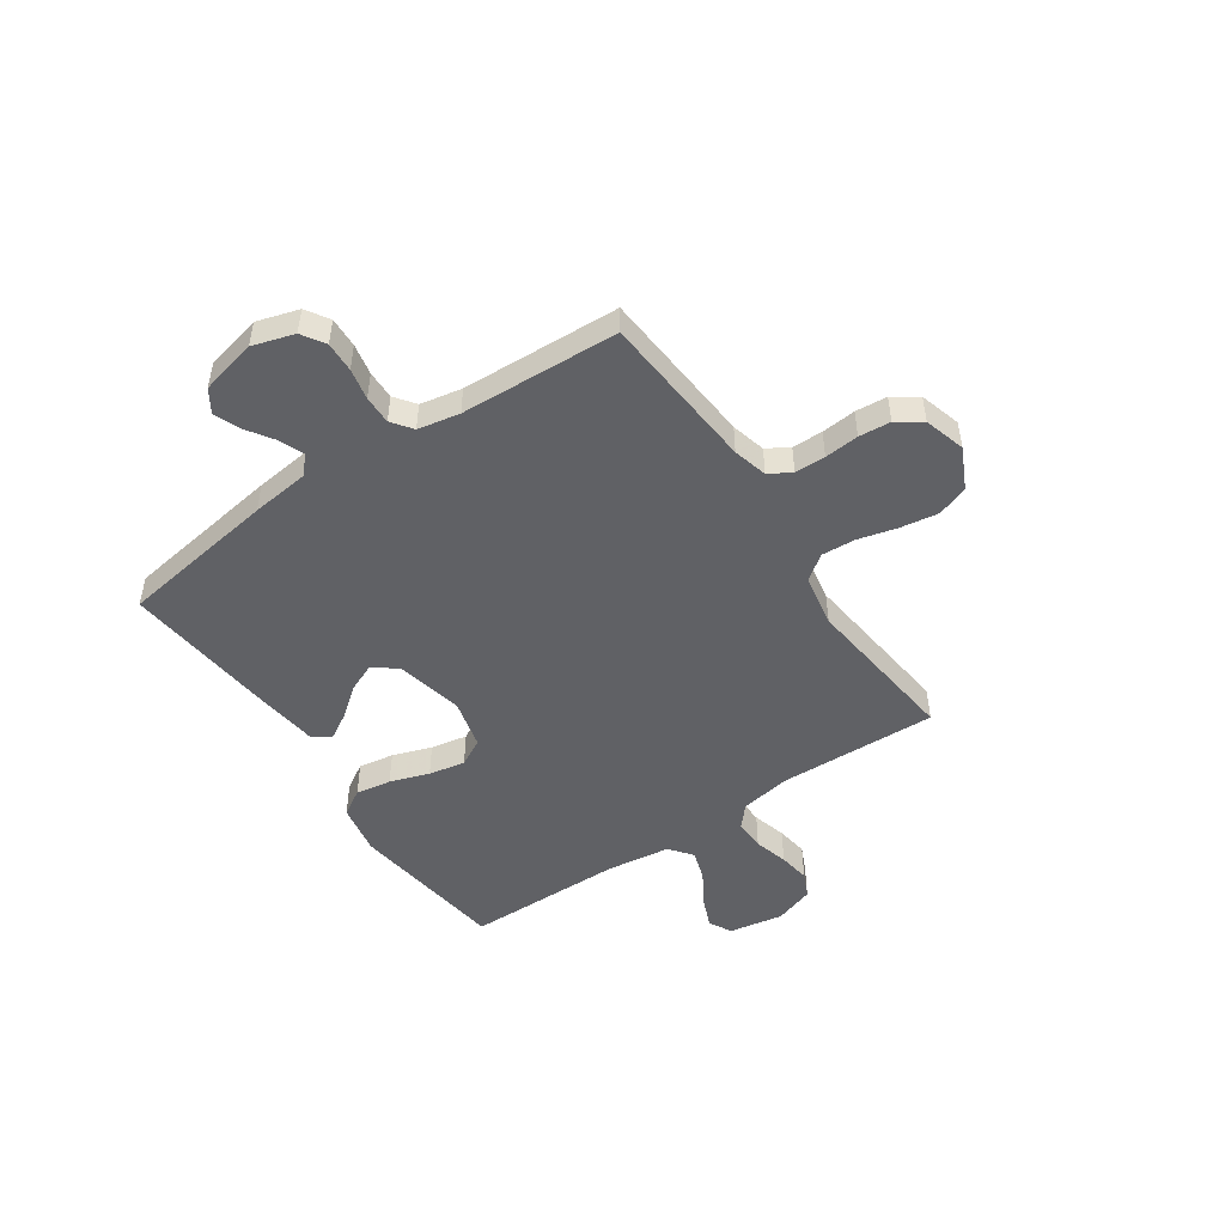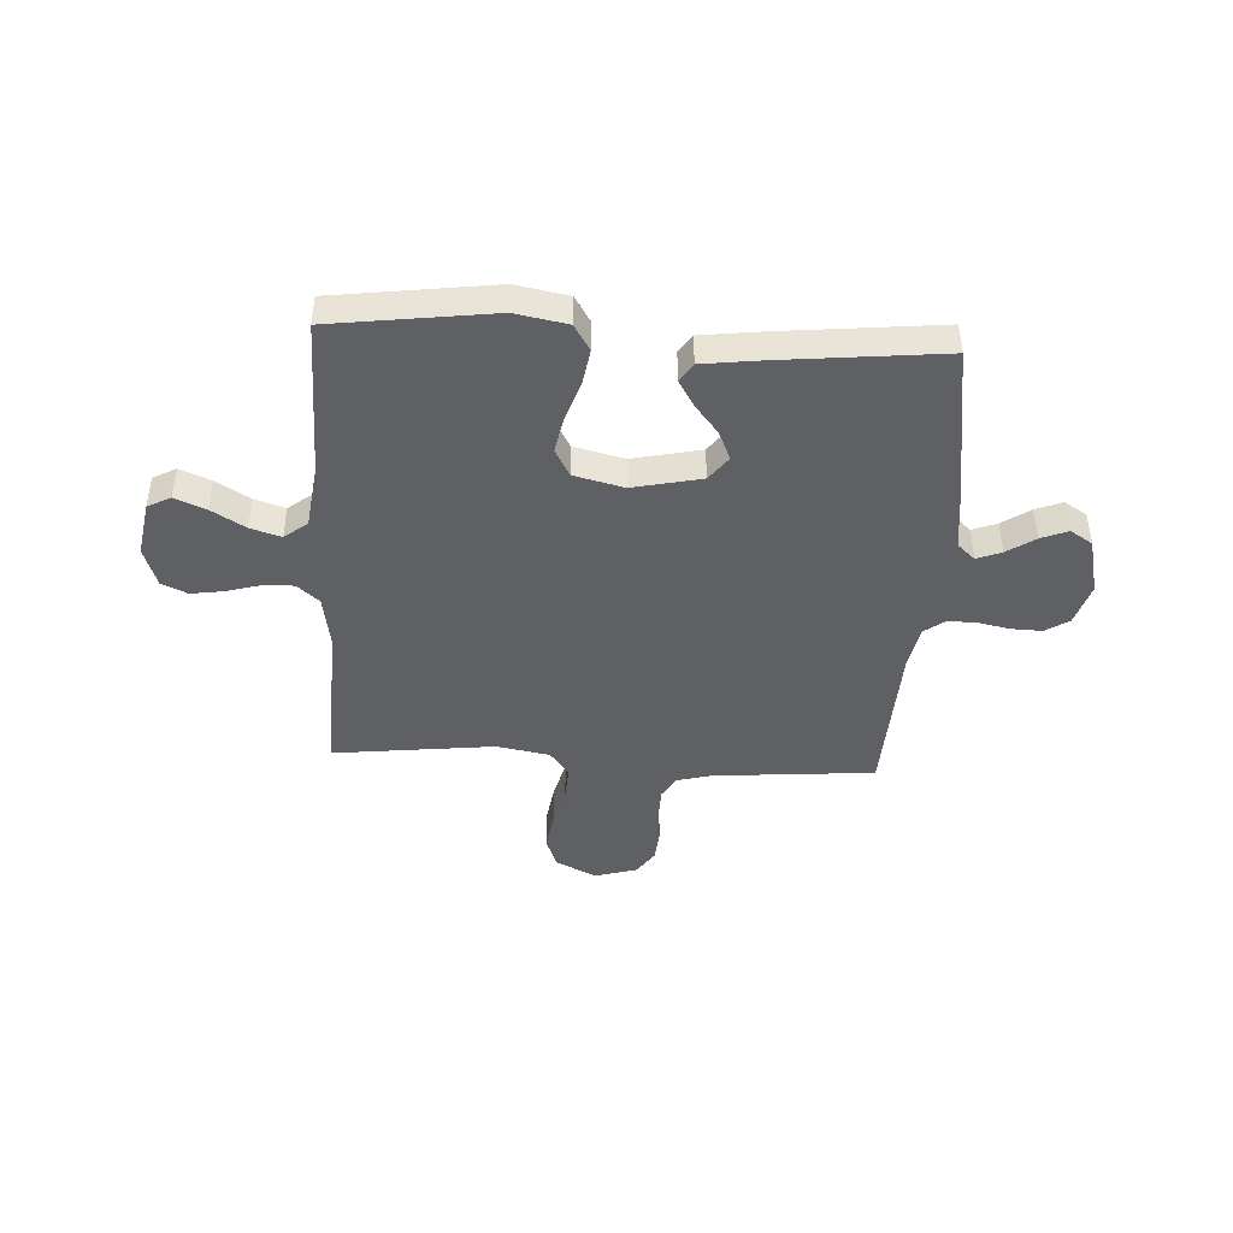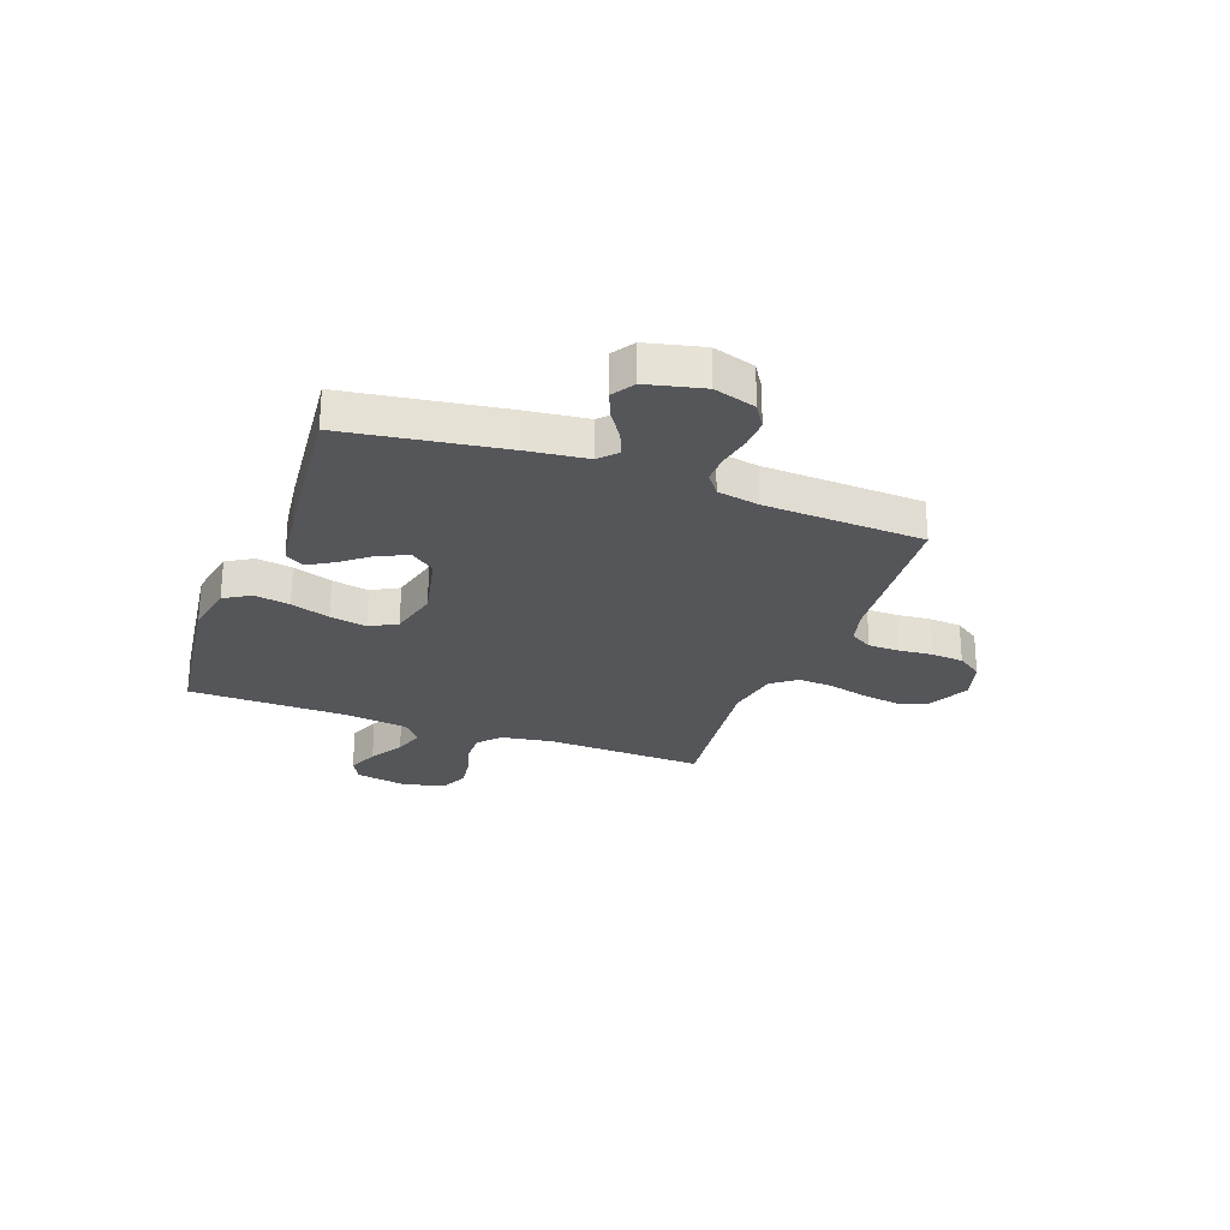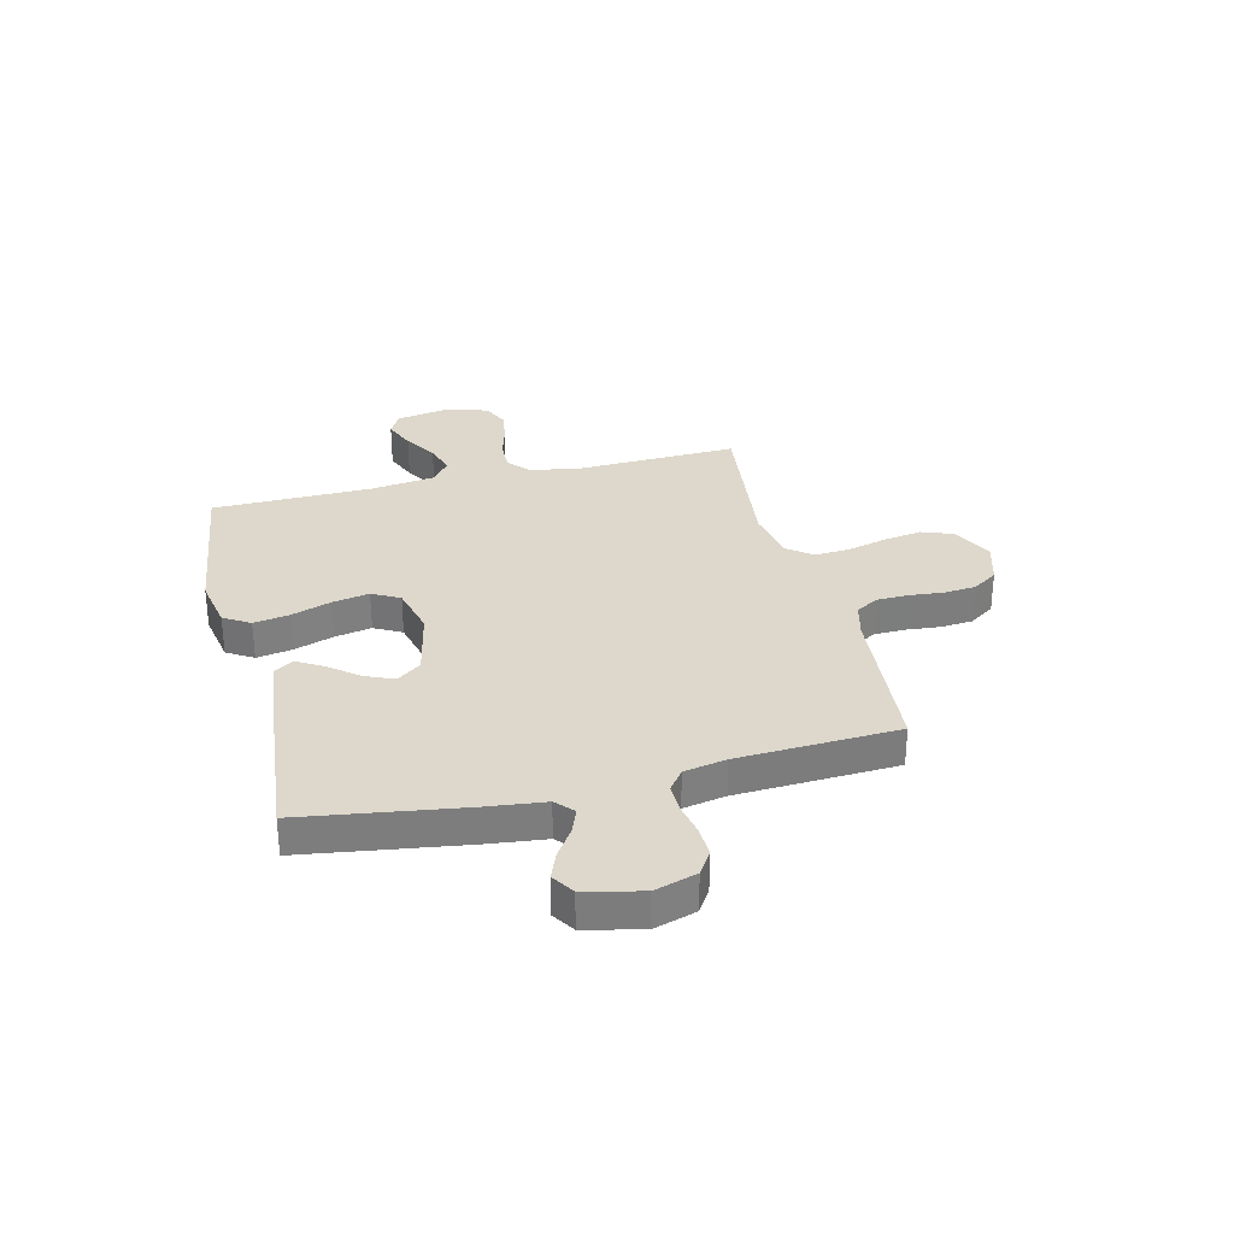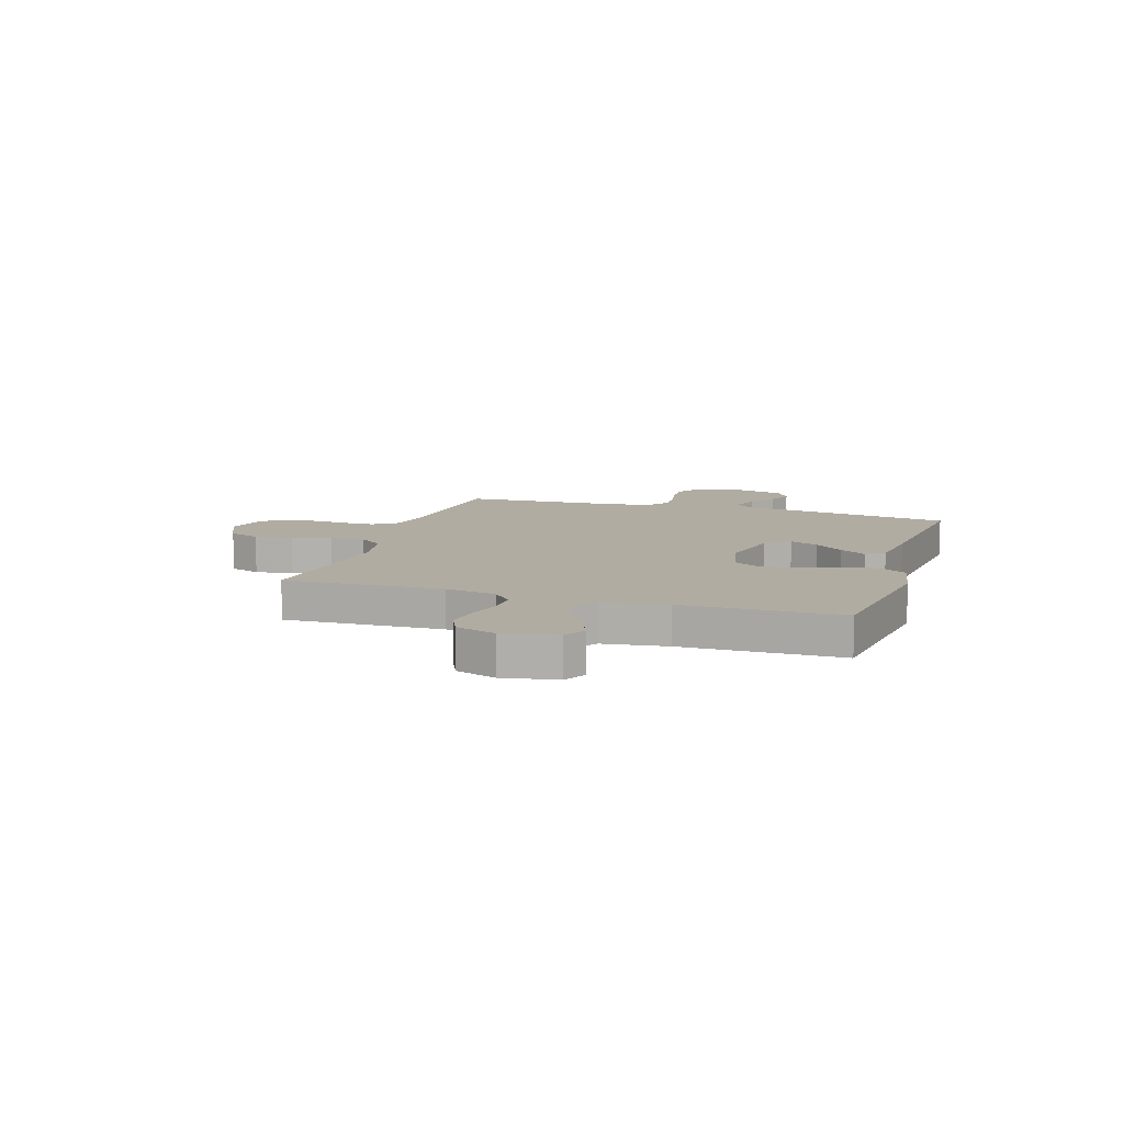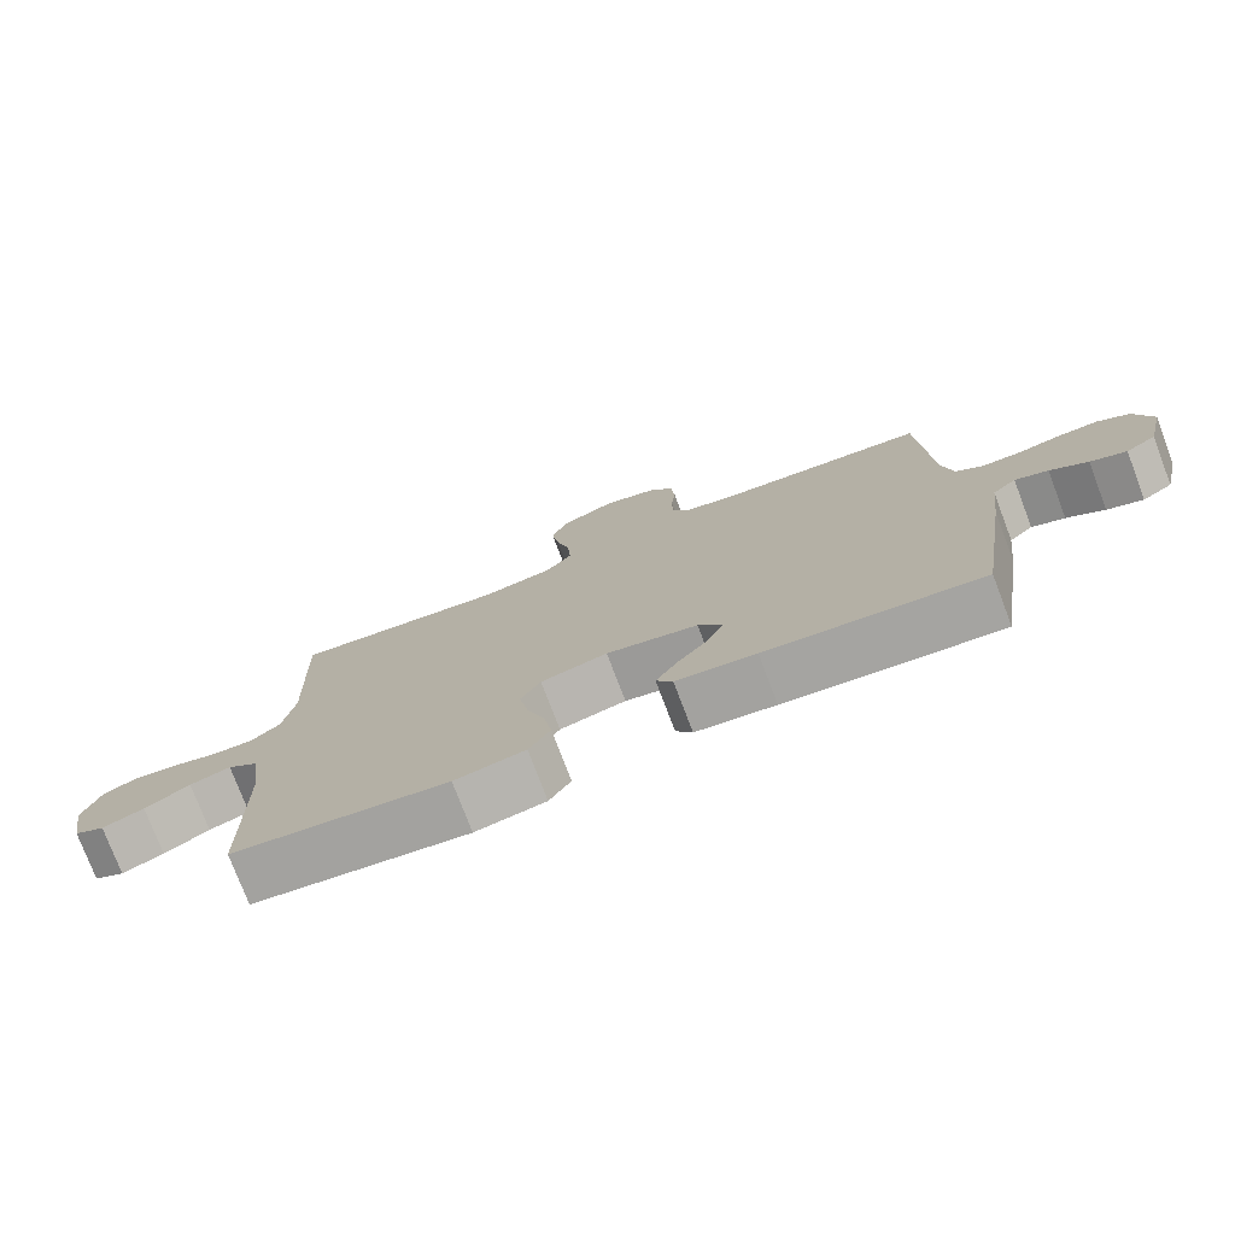
<metadata>
{"format":"obj","ext":"obj","renderer":"f3d","projection":"perspective","resolution":1024,"background":"white","views":[{"elev":-49.4,"azim":-55.9,"up":"+Y"},{"elev":-44.0,"azim":176.8,"up":"+Y"},{"elev":-26.1,"azim":-110.3,"up":"+Y"},{"elev":31.2,"azim":-103.9,"up":"+Y"},{"elev":10.2,"azim":107.6,"up":"+Y"},{"elev":-76.5,"azim":-159.2,"up":"+Z"}]}
</metadata>
<code>
v 0.5 0.07 -0.5
v 0.2 0.07 -0.54
v 0.102 0.07 -0.522
v 0.072 0.07 -0.473
v 0.083 0.07 -0.406
v 0.108 0.07 -0.332
v 0.121 0.07 -0.263
v 0.093 0.07 -0.212
v 0 0.07 -0.189
v -0.128 0.07 -0.217
v -0.162 0.07 -0.262
v -0.139 0.07 -0.316
v -0.095 0.07 -0.371
v -0.066 0.07 -0.42
v -0.089 0.07 -0.455
v -0.2 0.07 -0.469
v -0.5 0.07 -0.5
v -0.545 0.07 -0.2
v -0.558 0.07 -0.09
v -0.591 0.07 -0.06
v -0.637 0.07 -0.078
v -0.689 0.07 -0.113
v -0.739 0.07 -0.133
v -0.781 0.07 -0.106
v -0.806 0.07 0
v -0.782 0.07 0.079
v -0.738 0.07 0.107
v -0.681 0.07 0.105
v -0.622 0.07 0.093
v -0.568 0.07 0.092
v -0.529 0.07 0.121
v -0.514 0.07 0.2
v -0.5 0.07 0.5
v -0.2 0.07 0.525
v -0.135 0.07 0.542
v -0.11 0.07 0.584
v -0.109 0.07 0.642
v -0.115 0.07 0.707
v -0.11 0.07 0.767
v -0.078 0.07 0.814
v 0 0.07 0.837
v 0.077 0.07 0.8
v 0.099 0.07 0.741
v 0.088 0.07 0.669
v 0.069 0.07 0.595
v 0.065 0.07 0.53
v 0.101 0.07 0.483
v 0.2 0.07 0.465
v 0.5 0.07 0.5
v 0.49 0.07 0.2
v 0.506 0.07 0.104
v 0.547 0.07 0.068
v 0.605 0.07 0.07
v 0.669 0.07 0.088
v 0.729 0.07 0.097
v 0.777 0.07 0.075
v 0.802 0.07 0
v 0.784 0.07 -0.103
v 0.741 0.07 -0.126
v 0.683 0.07 -0.102
v 0.62 0.07 -0.064
v 0.563 0.07 -0.046
v 0.52 0.07 -0.08
v 0.504 0.07 -0.2
v 0.5 0 -0.5
v 0.2 0 -0.54
v 0.102 0 -0.522
v 0.072 0 -0.473
v 0.083 0 -0.406
v 0.108 0 -0.332
v 0.121 0 -0.263
v 0.093 0 -0.212
v 0 0 -0.189
v -0.128 0 -0.217
v -0.162 0 -0.262
v -0.139 0 -0.316
v -0.095 0 -0.371
v -0.066 0 -0.42
v -0.089 0 -0.455
v -0.2 0 -0.469
v -0.5 0 -0.5
v -0.545 0 -0.2
v -0.558 0 -0.09
v -0.591 0 -0.06
v -0.637 0 -0.078
v -0.689 0 -0.113
v -0.739 0 -0.133
v -0.781 0 -0.106
v -0.806 0 0
v -0.782 0 0.079
v -0.738 0 0.107
v -0.681 0 0.105
v -0.622 0 0.093
v -0.568 0 0.092
v -0.529 0 0.121
v -0.514 0 0.2
v -0.5 0 0.5
v -0.2 0 0.525
v -0.135 0 0.542
v -0.11 0 0.584
v -0.109 0 0.642
v -0.115 0 0.707
v -0.11 0 0.767
v -0.078 0 0.814
v 0 0 0.837
v 0.077 0 0.8
v 0.099 0 0.741
v 0.088 0 0.669
v 0.069 0 0.595
v 0.065 0 0.53
v 0.101 0 0.483
v 0.2 0 0.465
v 0.5 0 0.5
v 0.49 0 0.2
v 0.506 0 0.104
v 0.547 0 0.068
v 0.605 0 0.07
v 0.669 0 0.088
v 0.729 0 0.097
v 0.777 0 0.075
v 0.802 0 0
v 0.784 0 -0.103
v 0.741 0 -0.126
v 0.683 0 -0.102
v 0.62 0 -0.064
v 0.563 0 -0.046
v 0.52 0 -0.08
v 0.504 0 -0.2
f 58 59 60 61
f 58 61 62
f 57 58 62
f 56 57 62
f 53 54 55 56
f 52 53 56 62
f 51 52 62 63
f 48 49 50
f 47 48 50 51
f 42 43 44 45
f 42 45 46
f 41 42 46
f 40 41 46
f 37 38 39 40
f 36 37 40 46
f 35 36 46 47
f 32 33 34
f 31 32 34 35
f 26 27 28 29
f 26 29 30
f 25 26 30
f 24 25 30
f 21 22 23 24
f 20 21 24 30
f 19 20 30 31
f 12 13 14 15
f 11 12 15 16
f 3 4 5 6
f 3 6 7
f 64 1 2 3
f 64 3 7
f 63 64 7 8
f 51 63 8 9
f 47 51 9 10
f 35 47 10 11
f 18 19 31 35
f 17 18 35
f 11 16 17 35
f 125 124 123 122
f 126 125 122
f 126 122 121
f 126 121 120
f 120 119 118 117
f 126 120 117 116
f 127 126 116 115
f 114 113 112
f 115 114 112 111
f 109 108 107 106
f 110 109 106
f 110 106 105
f 110 105 104
f 104 103 102 101
f 110 104 101 100
f 111 110 100 99
f 98 97 96
f 99 98 96 95
f 93 92 91 90
f 94 93 90
f 94 90 89
f 94 89 88
f 88 87 86 85
f 94 88 85 84
f 95 94 84 83
f 79 78 77 76
f 80 79 76 75
f 70 69 68 67
f 71 70 67
f 67 66 65 128
f 71 67 128
f 72 71 128 127
f 73 72 127 115
f 74 73 115 111
f 75 74 111 99
f 99 95 83 82
f 99 82 81
f 99 81 80 75
f 1 65 66 2
f 2 66 67 3
f 3 67 68 4
f 4 68 69 5
f 5 69 70 6
f 6 70 71 7
f 7 71 72 8
f 8 72 73 9
f 9 73 74 10
f 10 74 75 11
f 11 75 76 12
f 12 76 77 13
f 13 77 78 14
f 14 78 79 15
f 15 79 80 16
f 16 80 81 17
f 17 81 82 18
f 18 82 83 19
f 19 83 84 20
f 20 84 85 21
f 21 85 86 22
f 22 86 87 23
f 23 87 88 24
f 24 88 89 25
f 25 89 90 26
f 26 90 91 27
f 27 91 92 28
f 28 92 93 29
f 29 93 94 30
f 30 94 95 31
f 31 95 96 32
f 32 96 97 33
f 33 97 98 34
f 34 98 99 35
f 35 99 100 36
f 36 100 101 37
f 37 101 102 38
f 38 102 103 39
f 39 103 104 40
f 40 104 105 41
f 41 105 106 42
f 42 106 107 43
f 43 107 108 44
f 44 108 109 45
f 45 109 110 46
f 46 110 111 47
f 47 111 112 48
f 48 112 113 49
f 49 113 114 50
f 50 114 115 51
f 51 115 116 52
f 52 116 117 53
f 53 117 118 54
f 54 118 119 55
f 55 119 120 56
f 56 120 121 57
f 57 121 122 58
f 58 122 123 59
f 59 123 124 60
f 60 124 125 61
f 61 125 126 62
f 62 126 127 63
f 63 127 128 64
f 64 128 65 1

</code>
